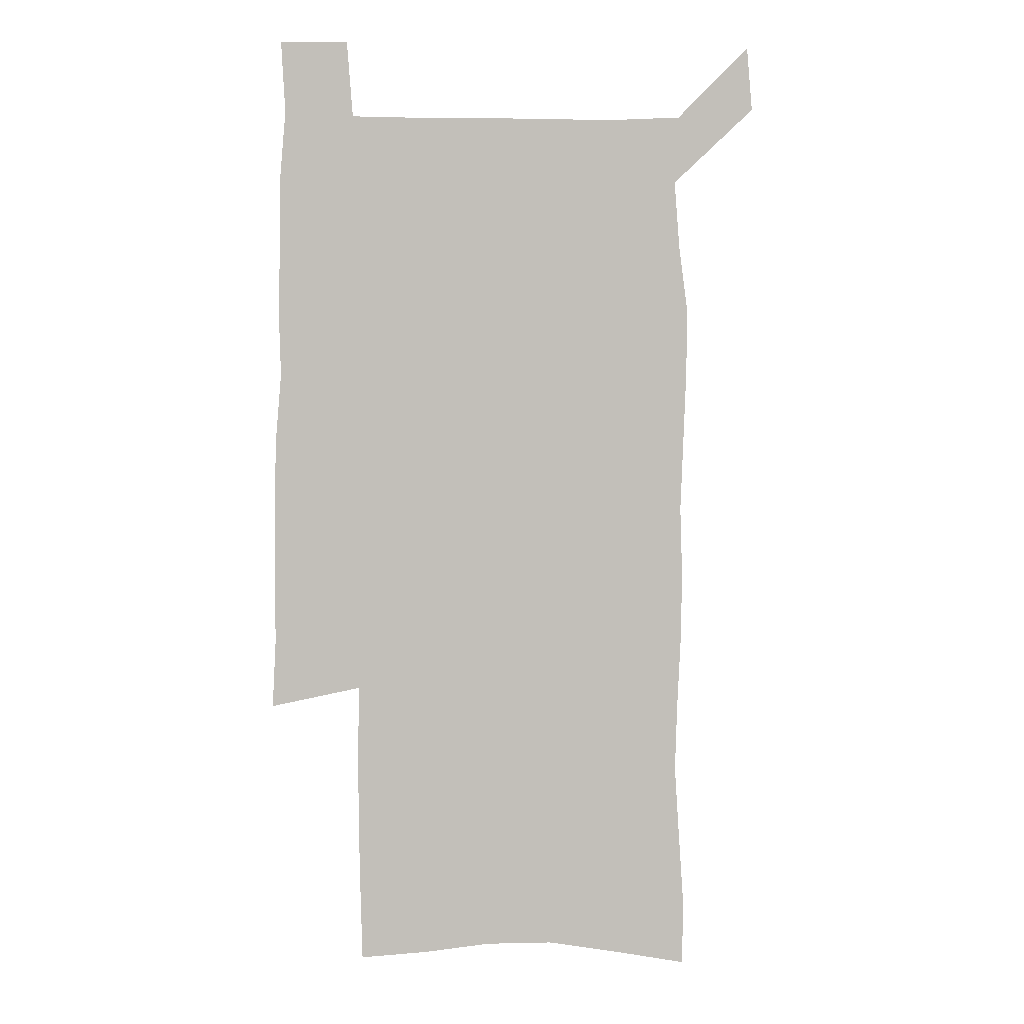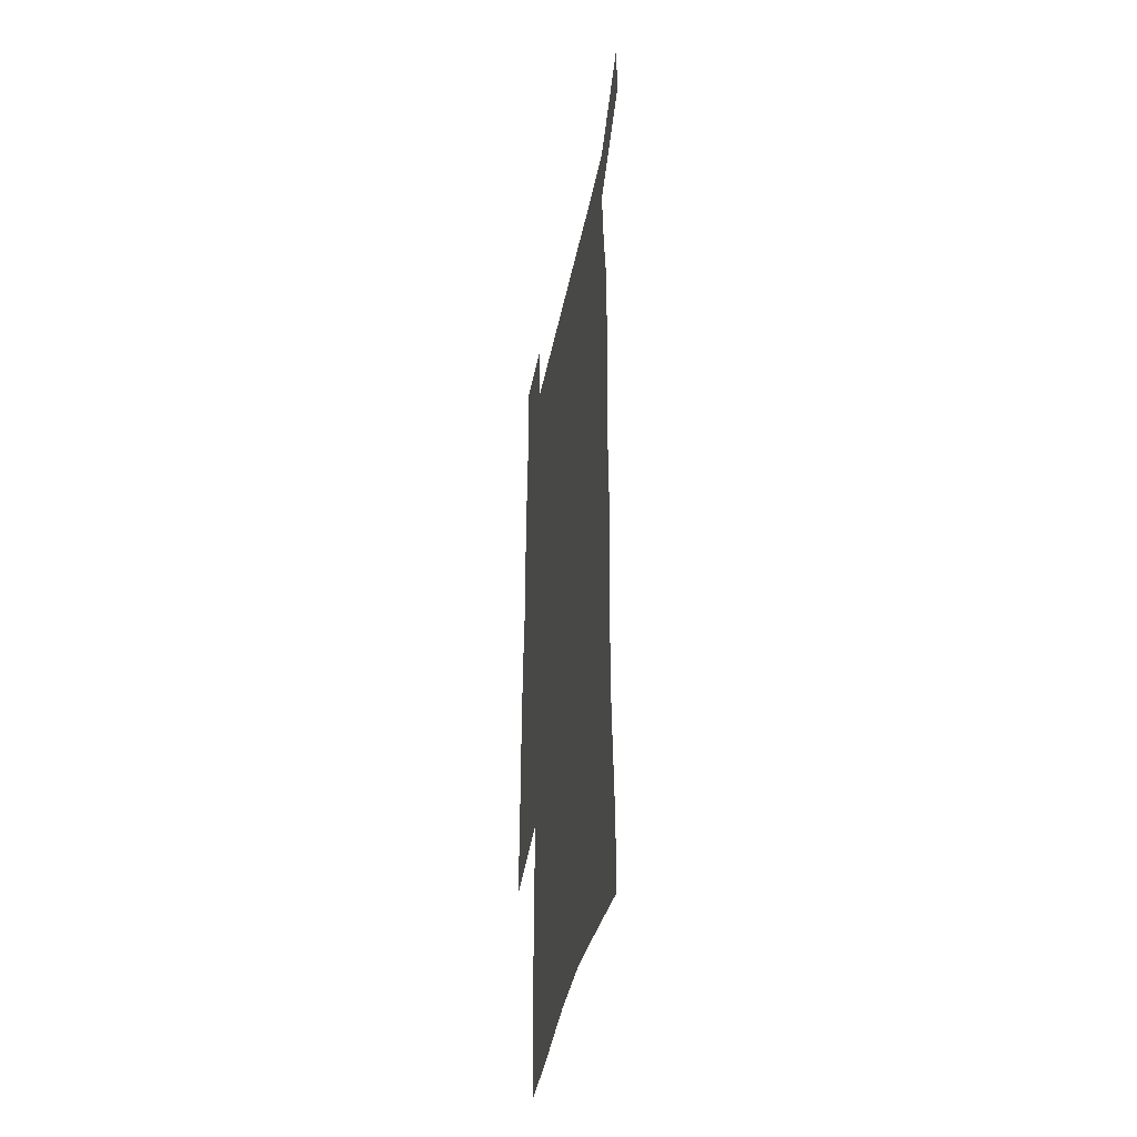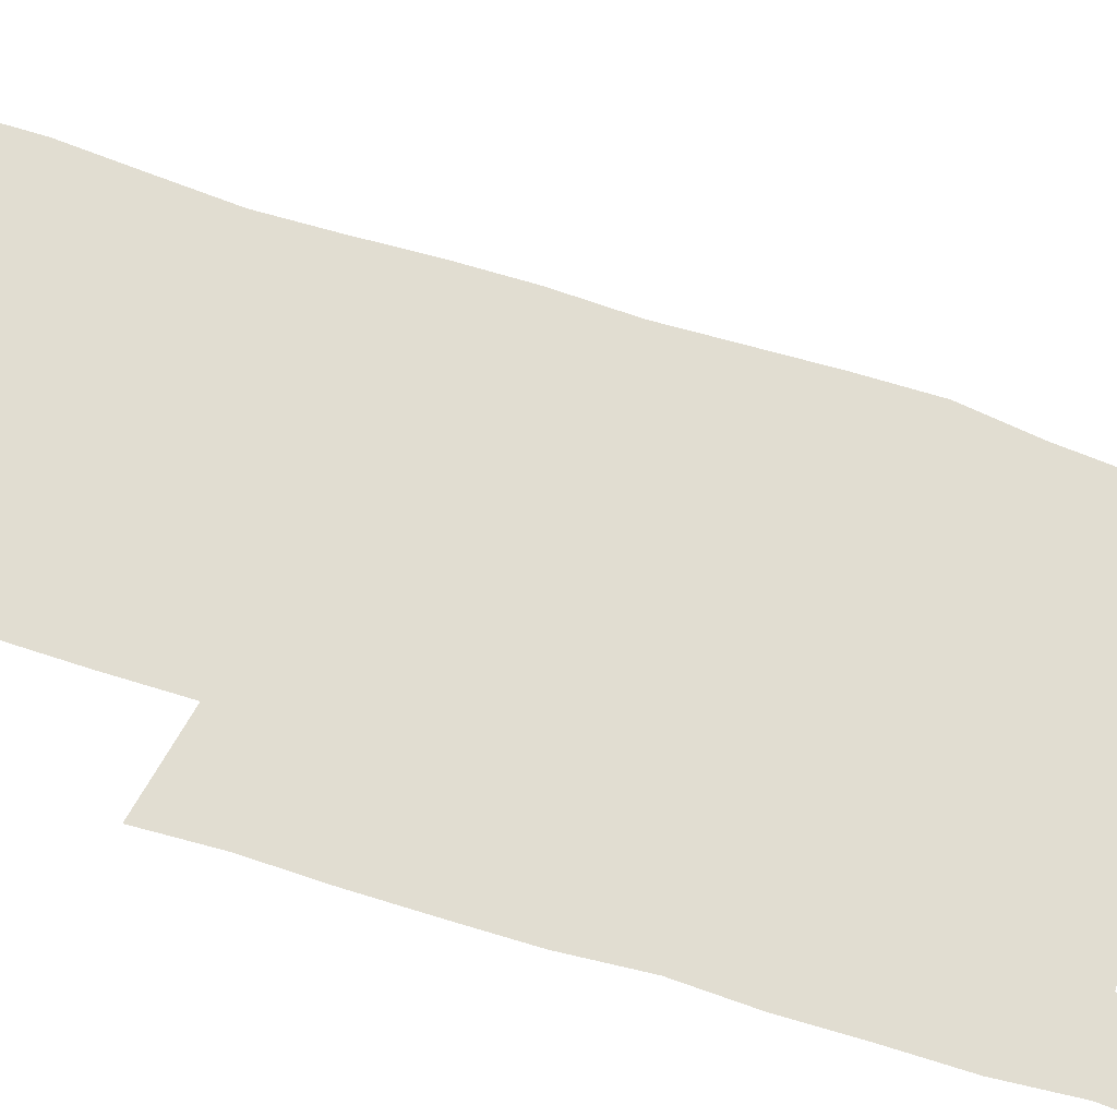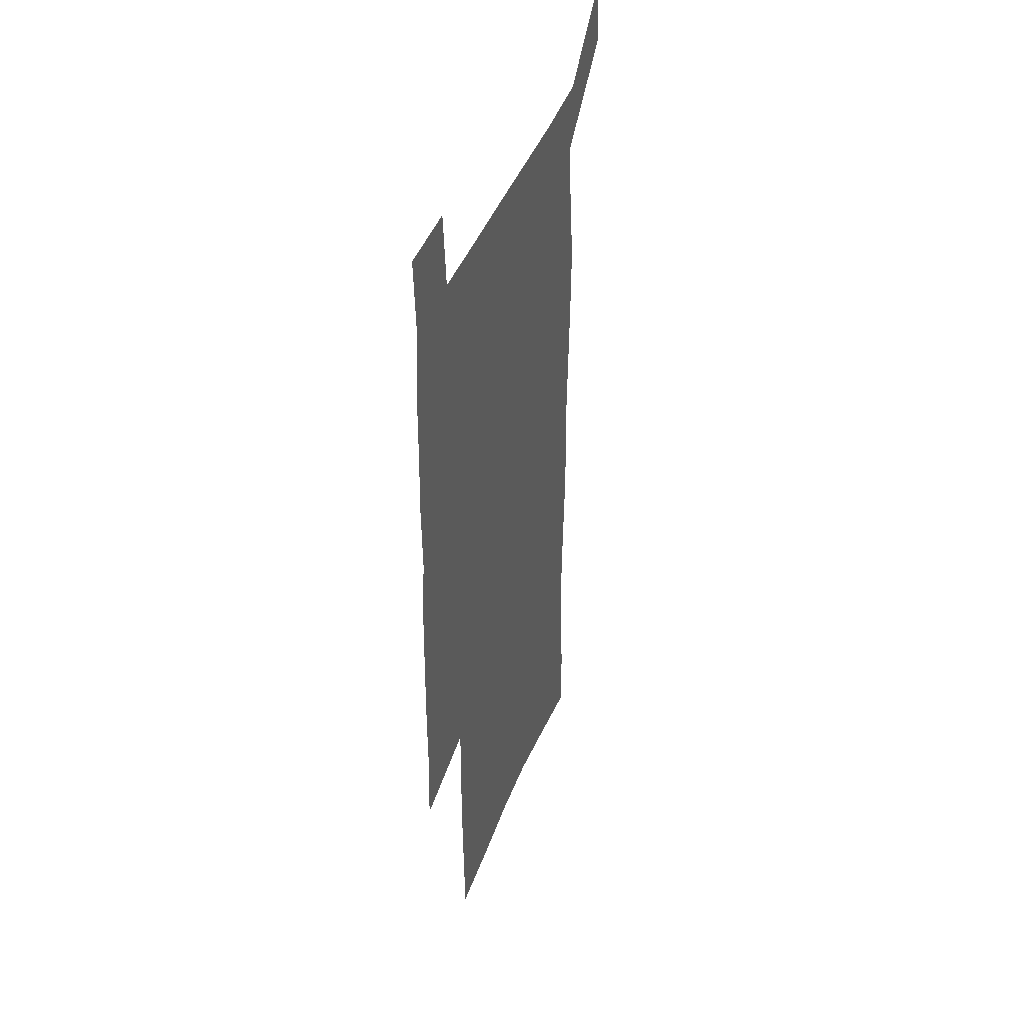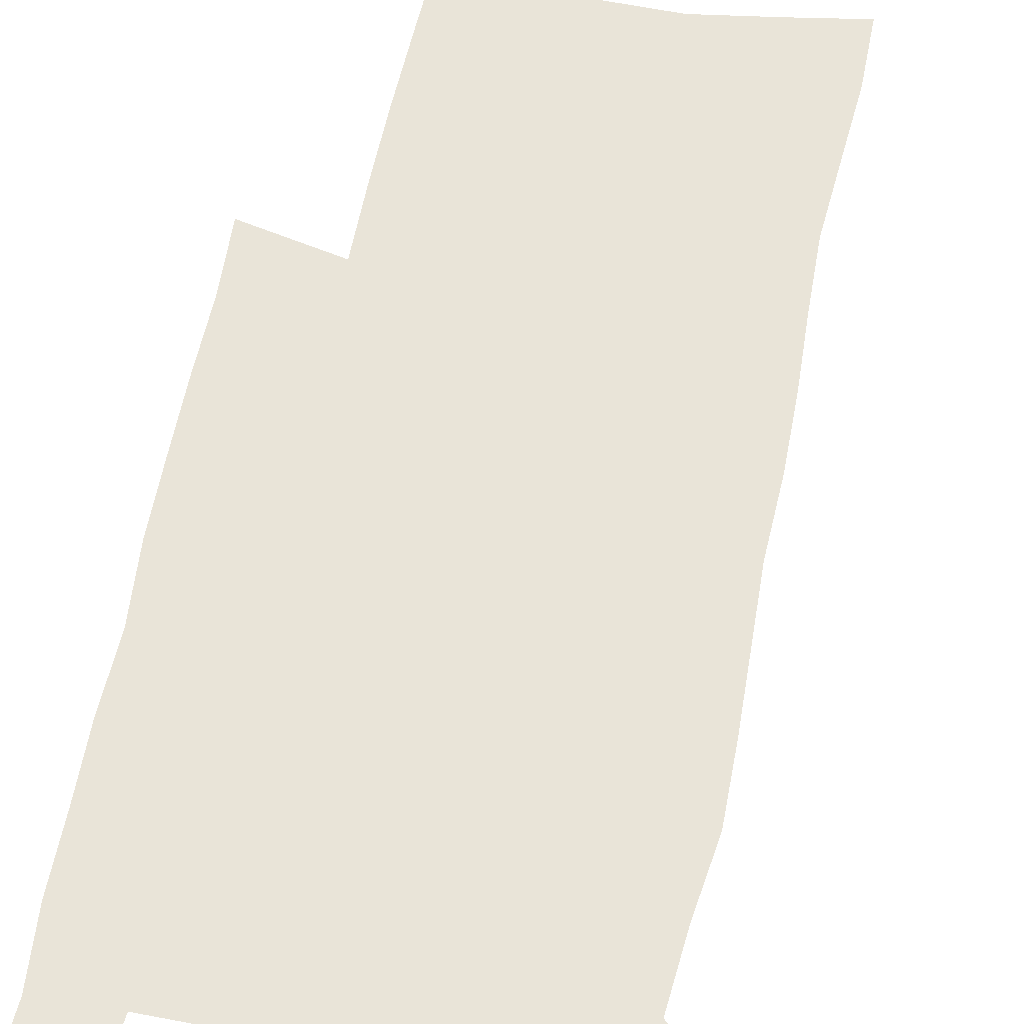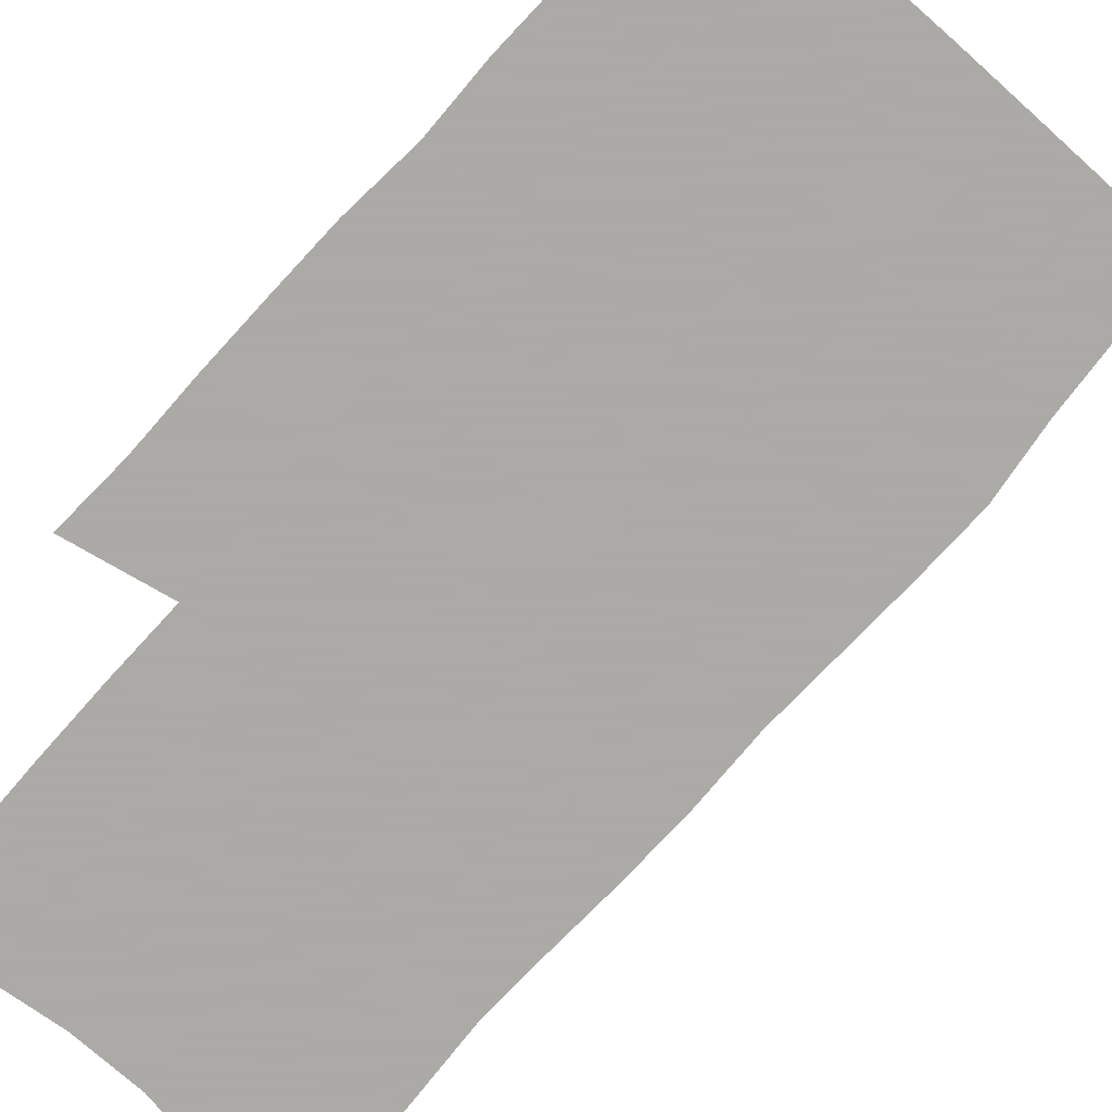
<metadata>
{"format":"obj","ext":"obj","renderer":"f3d","projection":"perspective","resolution":1024,"background":"white","views":[{"elev":3.9,"azim":175.8,"up":"+Y"},{"elev":-42.0,"azim":-101.2,"up":"+Y"},{"elev":68.7,"azim":108.0,"up":"+Z"},{"elev":43.0,"azim":109.8,"up":"+Y"},{"elev":60.1,"azim":-168.2,"up":"+Z"},{"elev":-75.7,"azim":138.4,"up":"+Z"}]}
</metadata>
<code>
v 445.6 572.7 0
v 448.1 600.9 0
v 475.9 171 0
v 475.6 200.7 0
v 477.8 232.5 0
v 479.9 264.4 0
v 478.9 294.6 0
v 477.5 324.8 0
v 477 355.6 0
v 478 387.3 0
v 476.8 417.8 0
v 475.6 448.4 0
v 475.2 478.9 0
v 479.2 509.4 0
v 481.5 539 0
v 479.9 568.9 0
v 507 176.6 0
v 513.5 213 0
v 514 242.6 0
v 513.9 272.2 0
v 513.3 301.8 0
v 513.1 331.9 0
v 512.1 361.4 0
v 513.4 392 0
v 511.8 421.1 0
v 512.8 450.9 0
v 513.1 480 0
v 512.7 509.2 0
v 512.9 538.1 0
v 511.9 567.4 0
v 539.1 181.9 0
v 541.6 214.7 0
v 543.7 247 0
v 543.4 275.4 0
v 543.4 305.4 0
v 543.1 335 0
v 543.1 364.8 0
v 542.7 393.8 0
v 543.3 423.3 0
v 543 451.8 0
v 542 480.6 0
v 543.2 509.3 0
v 542.7 538 0
v 541.6 567.7 0
v 568.5 181.9 0
v 570.3 217.5 0
v 571 248 0
v 571.2 275.2 0
v 571.8 307.1 0
v 571.7 336.5 0
v 571.6 365.9 0
v 571.6 395.1 0
v 571.6 423.7 0
v 571.6 452.5 0
v 572.1 481.3 0
v 572.1 509.4 0
v 572 537.6 0
v 571.2 567.9 0
v 598.1 178.6 0
v 598.2 215.3 0
v 599.2 245.4 0
v 599.4 277.2 0
v 599.9 306.4 0
v 600.3 335.5 0
v 599.5 366.6 0
v 599.7 395 0
v 599.9 423.8 0
v 600.3 452.5 0
v 600.2 481.3 0
v 600.4 509.5 0
v 600.6 538.2 0
v 600.7 567.7 0
v 627.7 176.6 0
v 628.5 209.2 0
v 629.1 240.7 0
v 629.2 272.7 0
v 628.7 304.5 0
v 629.5 334 0
v 629.1 364.1 0
v 629 393.5 0
v 630.3 422.4 0
v 629.7 452 0
v 630.2 481 0
v 631.2 510.2 0
v 630 539.1 0
v 630.1 568.1 0
v 632.7 601.7 0
v 668.7 296.4 0
v 667.1 327.5 0
v 667.4 357.9 0
v 667 388.4 0
v 666.3 419 0
v 663.7 450.2 0
v 664.5 480.4 0
v 663.7 510.5 0
v 663.3 540.4 0
v 660.8 569.8 0
v 662.5 601.1 0
f 15 16 1
f 1 16 2
f 3 17 4
f 17 18 4
f 4 18 5
f 18 19 5
f 5 19 6
f 19 20 6
f 6 20 7
f 20 21 7
f 7 21 8
f 21 22 8
f 8 22 9
f 22 23 9
f 9 23 10
f 23 24 10
f 10 24 11
f 24 25 11
f 11 25 12
f 25 26 12
f 12 26 13
f 26 27 13
f 13 27 14
f 27 28 14
f 14 28 15
f 28 29 15
f 15 29 16
f 29 30 16
f 17 31 18
f 31 32 18
f 18 32 19
f 32 33 19
f 19 33 20
f 33 34 20
f 20 34 21
f 34 35 21
f 21 35 22
f 35 36 22
f 22 36 23
f 36 37 23
f 23 37 24
f 37 38 24
f 24 38 25
f 38 39 25
f 25 39 26
f 39 40 26
f 26 40 27
f 40 41 27
f 27 41 28
f 41 42 28
f 28 42 29
f 42 43 29
f 29 43 30
f 43 44 30
f 31 45 32
f 45 46 32
f 32 46 33
f 46 47 33
f 33 47 34
f 47 48 34
f 34 48 35
f 48 49 35
f 35 49 36
f 49 50 36
f 36 50 37
f 50 51 37
f 37 51 38
f 51 52 38
f 38 52 39
f 52 53 39
f 39 53 40
f 53 54 40
f 40 54 41
f 54 55 41
f 41 55 42
f 55 56 42
f 42 56 43
f 56 57 43
f 43 57 44
f 57 58 44
f 45 59 46
f 59 60 46
f 46 60 47
f 60 61 47
f 47 61 48
f 61 62 48
f 48 62 49
f 62 63 49
f 49 63 50
f 63 64 50
f 50 64 51
f 64 65 51
f 51 65 52
f 65 66 52
f 52 66 53
f 66 67 53
f 53 67 54
f 67 68 54
f 54 68 55
f 68 69 55
f 55 69 56
f 69 70 56
f 56 70 57
f 70 71 57
f 57 71 58
f 71 72 58
f 59 73 60
f 73 74 60
f 60 74 61
f 74 75 61
f 61 75 62
f 75 76 62
f 62 76 63
f 76 77 63
f 63 77 64
f 77 78 64
f 64 78 65
f 78 79 65
f 65 79 66
f 79 80 66
f 66 80 67
f 80 81 67
f 67 81 68
f 81 82 68
f 68 82 69
f 82 83 69
f 69 83 70
f 83 84 70
f 70 84 71
f 84 85 71
f 71 85 72
f 85 86 72
f 77 88 78
f 88 89 78
f 78 89 79
f 89 90 79
f 79 90 80
f 90 91 80
f 80 91 81
f 91 92 81
f 81 92 82
f 92 93 82
f 82 93 83
f 93 94 83
f 83 94 84
f 94 95 84
f 84 95 85
f 95 96 85
f 85 96 86
f 96 97 86
f 86 97 87
f 97 98 87

</code>
